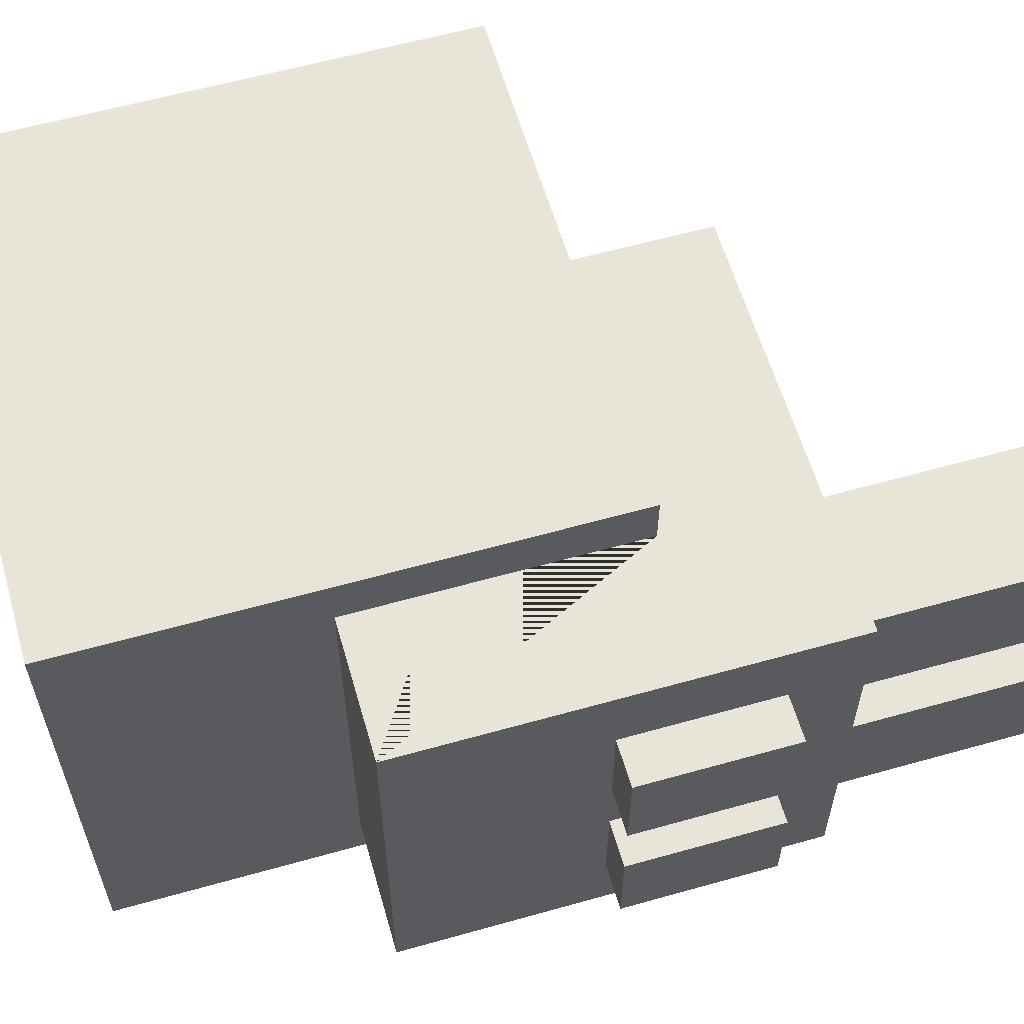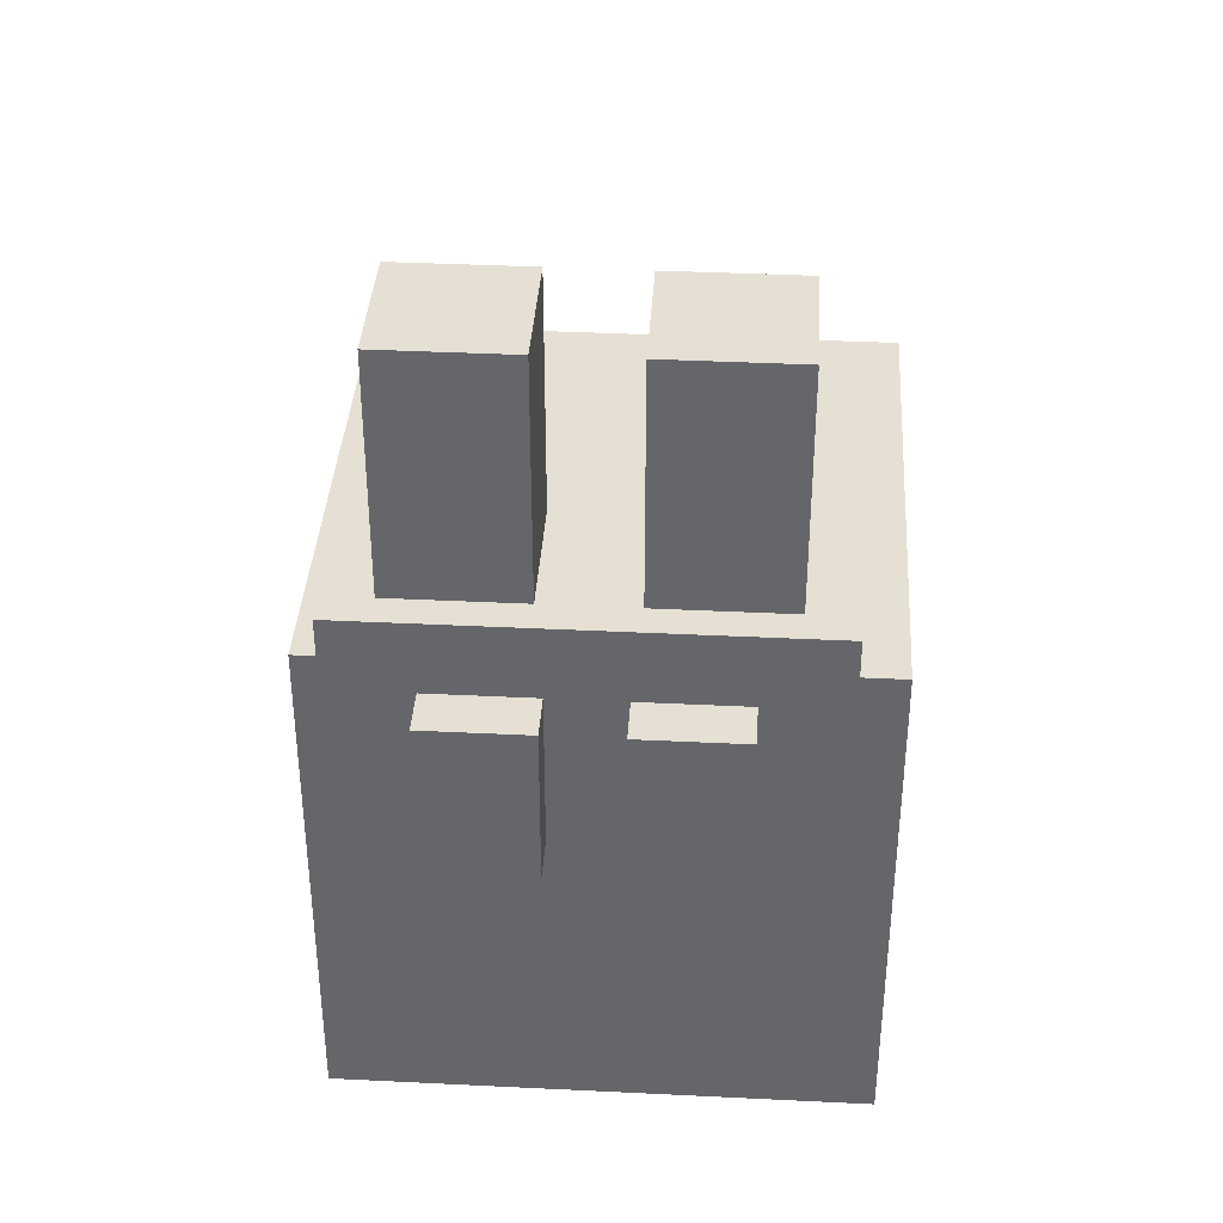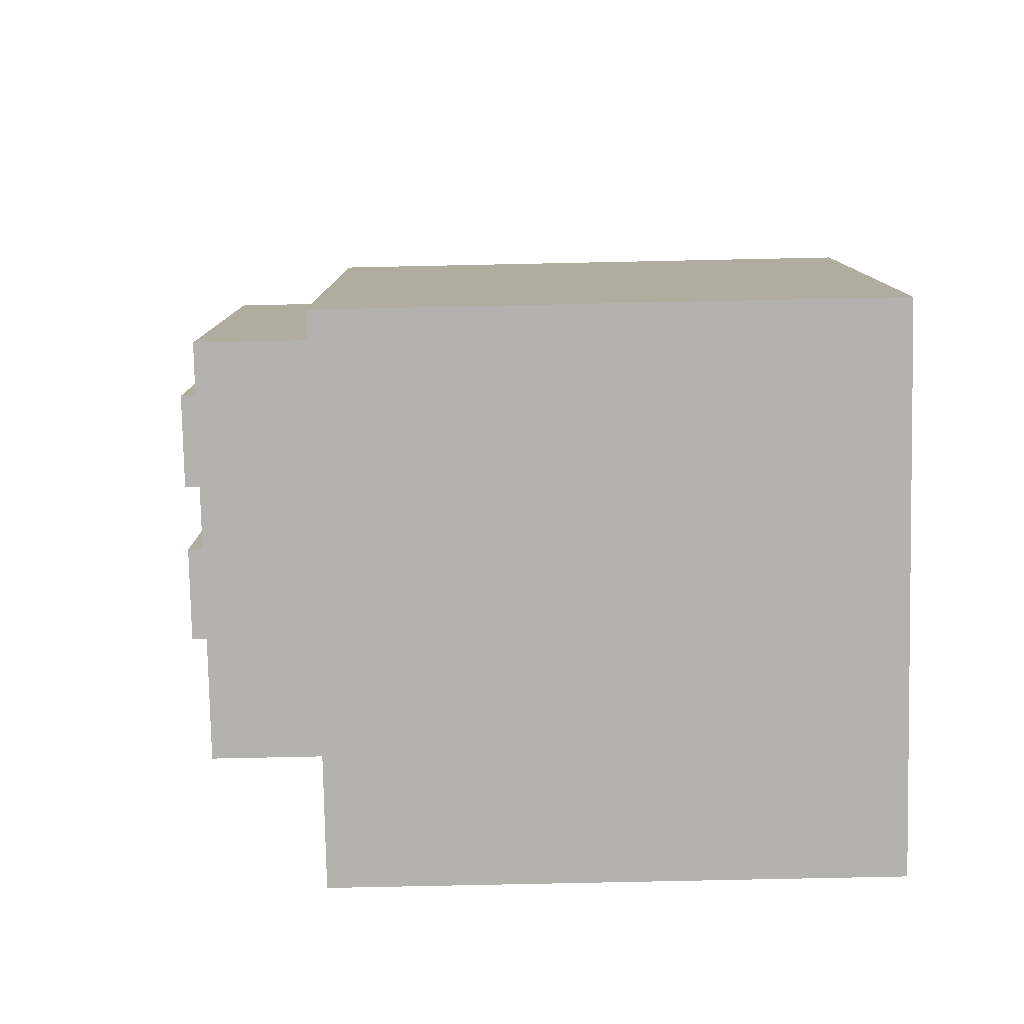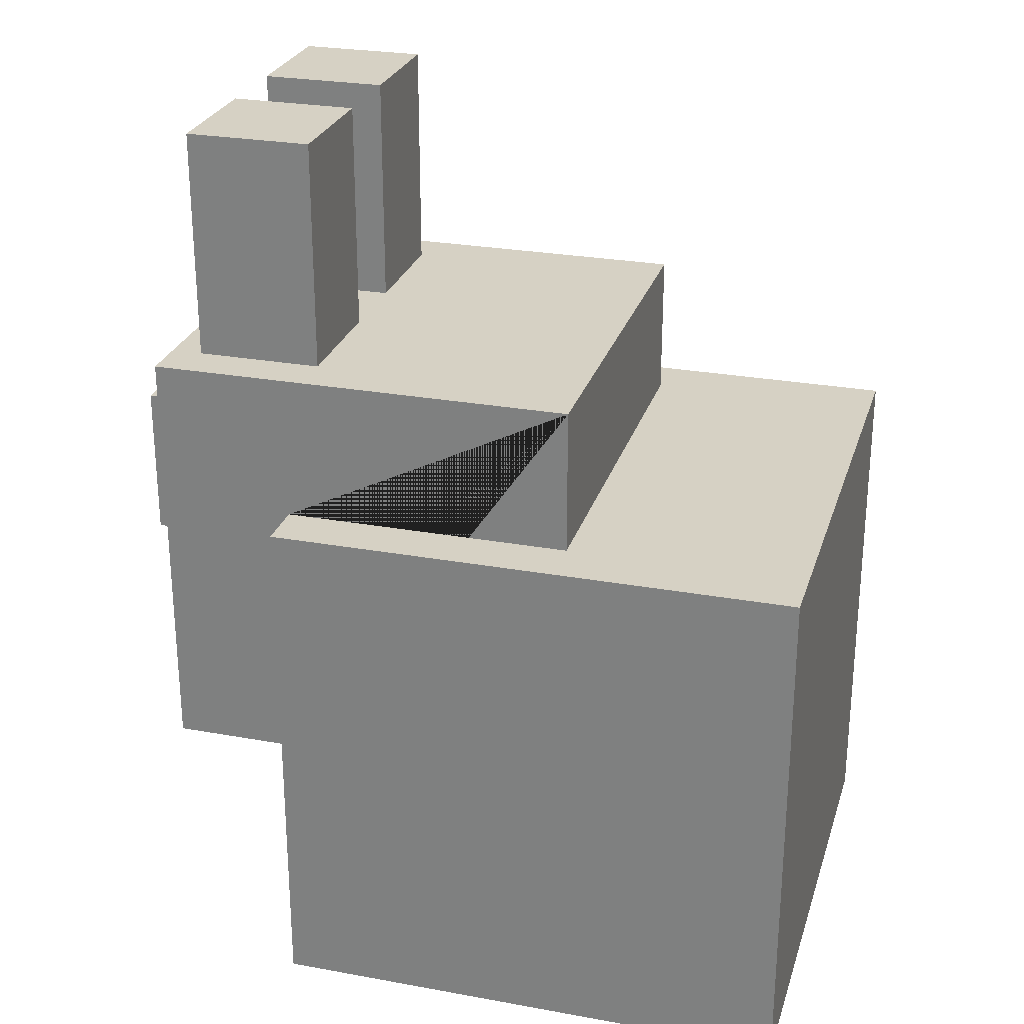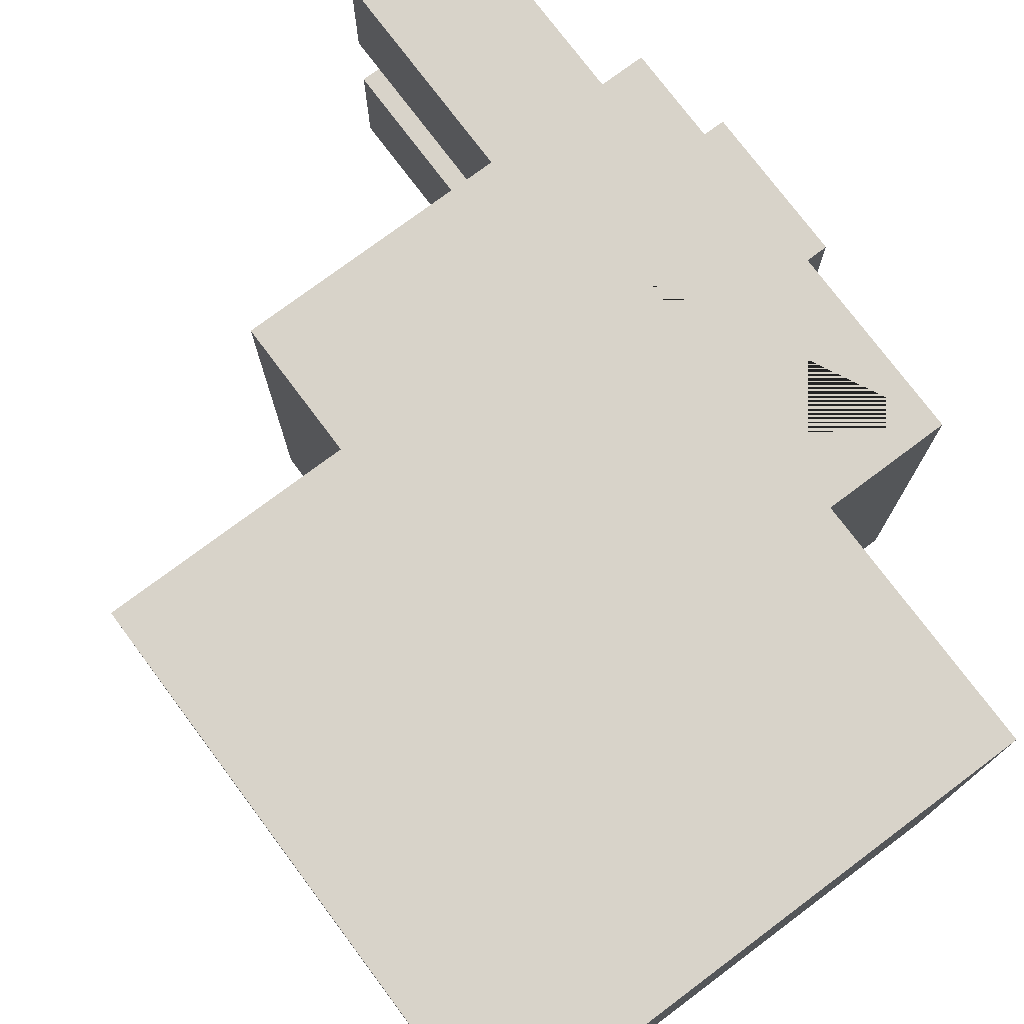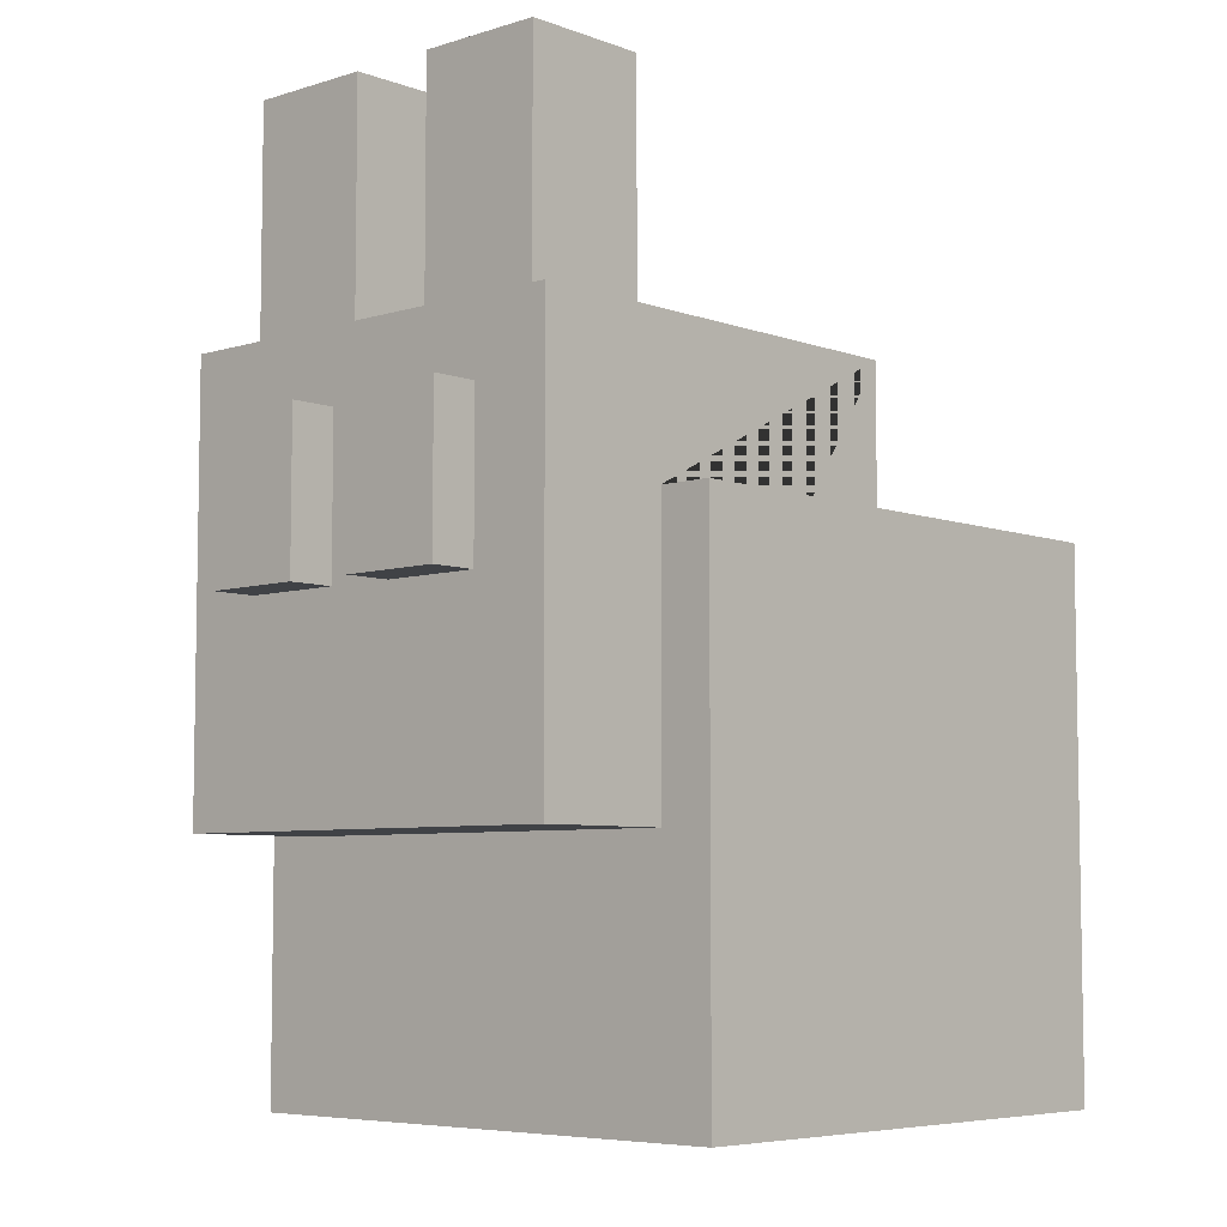
<metadata>
{"format":"obj","ext":"obj","renderer":"f3d","projection":"perspective","resolution":1024,"background":"white","views":[{"elev":59.9,"azim":73.9,"up":"+Z"},{"elev":37.9,"azim":93.6,"up":"+Y"},{"elev":-79.8,"azim":-178.8,"up":"+Y"},{"elev":26.6,"azim":-164.1,"up":"+Y"},{"elev":75.9,"azim":-36.8,"up":"+Z"},{"elev":-6.2,"azim":132.6,"up":"+Y"}]}
</metadata>
<code>
o Cube.004_Cube.005
v 0.7201 0.2135 -0.06545
v 0.7201 0.5015 -0.06545
v 0.7201 0.2135 -0.2555
v 0.7201 0.5015 -0.2555
v 0.7201 0.2135 0.2555
v 0.7201 0.5015 0.2555
v 0.7201 0.2135 0.06545
v 0.7201 0.5015 0.06545
v 0.6344 0.2135 -0.06545
v 0.6344 0.2135 -0.2555
v 0.6344 0.2135 0.2555
v 0.6344 0.2135 0.06545
v 0.6344 0.5015 0.2555
v 0.6344 0.5015 -0.2555
v 0.6344 0.5015 -0.06545
v 0.6344 0.5015 0.06545
v -0.6272 -0.6441 0.5009
v -0.6272 0.3561 0.5009
v -0.6272 -0.6441 -0.5009
v -0.6272 0.3561 -0.5009
v 0.3771 -0.6441 0.5009
v 0.3771 0.3561 0.5009
v 0.3771 -0.6441 -0.5009
v 0.3771 0.3561 -0.5009
v -0.1738 0.634 0.4031
v -0.1738 0.634 -0.4031
v 0.6344 -0.171 0.4031
v 0.6344 0.634 0.4031
v 0.6344 -0.171 -0.4031
v 0.6344 0.634 -0.4031
v 0.3771 -0.171 -0.4031
v 0.3771 -0.171 0.4031
v 0.3771 0.3561 0.4031
v 0.3771 0.3561 -0.4031
v -0.1738 0.3561 -0.4031
v -0.1738 0.3561 0.4031
v 0.3384 1.069 -0.08173
v 0.3384 1.069 -0.319
v 0.5763 1.069 -0.08173
v 0.5763 1.069 -0.319
v 0.3384 1.069 0.319
v 0.3384 1.069 0.08173
v 0.5763 1.069 0.319
v 0.5763 1.069 0.08173
v 0.3384 0.634 0.08173
v 0.3384 0.634 -0.08173
v 0.3384 0.634 -0.319
v 0.5763 0.634 0.319
v 0.5763 0.634 -0.08173
v 0.5763 0.634 -0.319
v 0.5763 0.634 0.08173
v 0.3384 0.634 0.319
f 3 4 2 1
f 7 8 6 5
f 10 9 15 14
f 16 12 11 13
f 4 3 10 14
f 9 1 2 15
f 10 3 1 9
f 15 2 4 14
f 8 7 12 16
f 5 6 13 11
f 12 7 5 11
f 13 6 8 16
f 17 18 20 19
f 19 20 24 23
f 23 24 22 21
f 21 22 18 17
f 19 23 21 17
f 24 20 18 22
f 29 30 28 27
f 30 26 25 28
f 31 32 33 34
f 34 33 36 35
f 36 25 26 35
f 26 30 29 31 34 35
f 27 28 25 36 33 32
f 31 29 27 32
f 40 38 37 39
f 44 42 41 43
f 52 45 51 48
f 49 46 47 50
f 46 37 38 47
f 47 38 40 50
f 50 40 39 49
f 49 39 37 46
f 52 41 42 45
f 45 42 44 51
f 51 44 43 48
f 48 43 41 52

</code>
